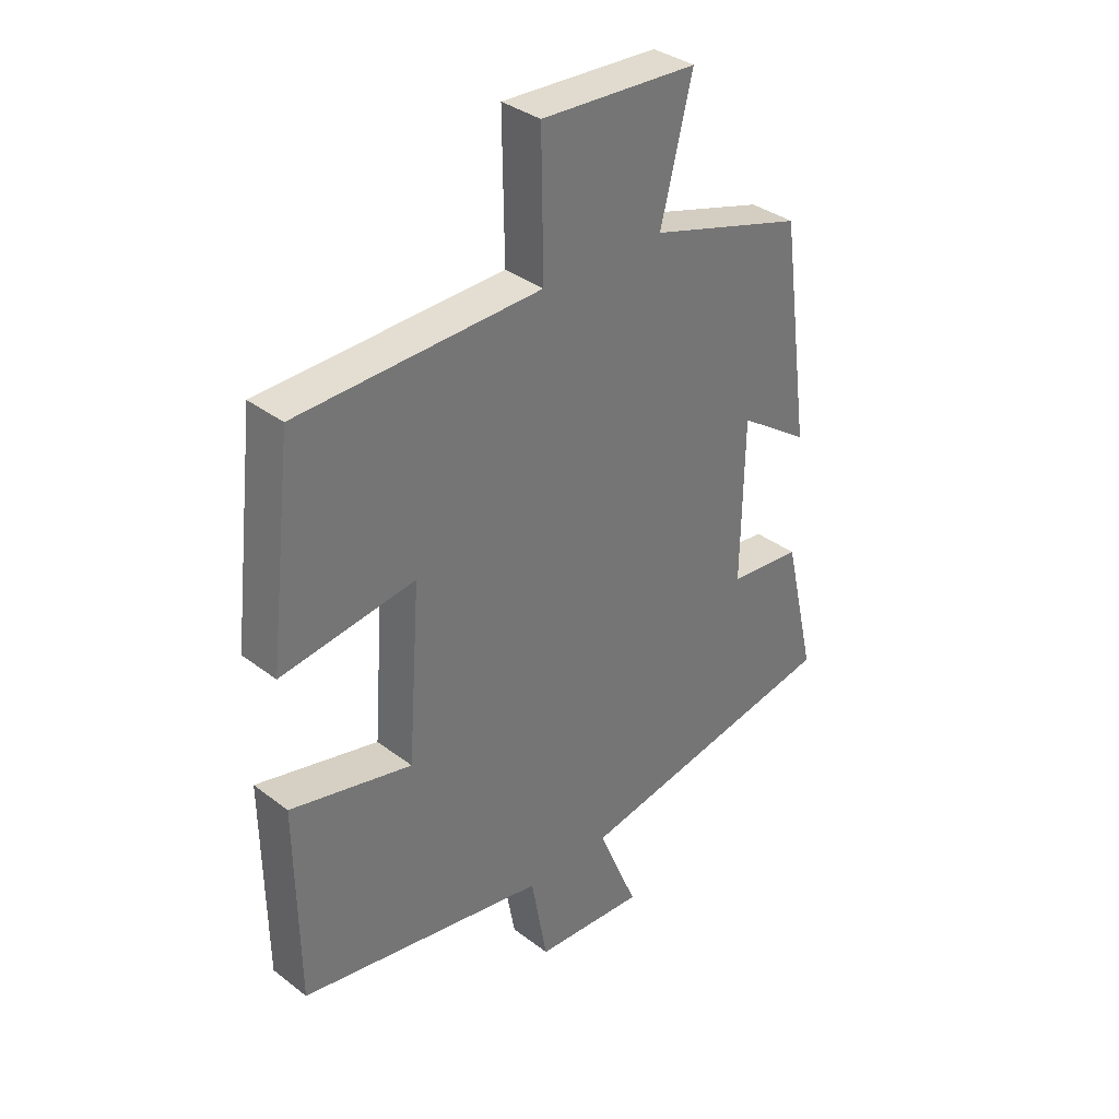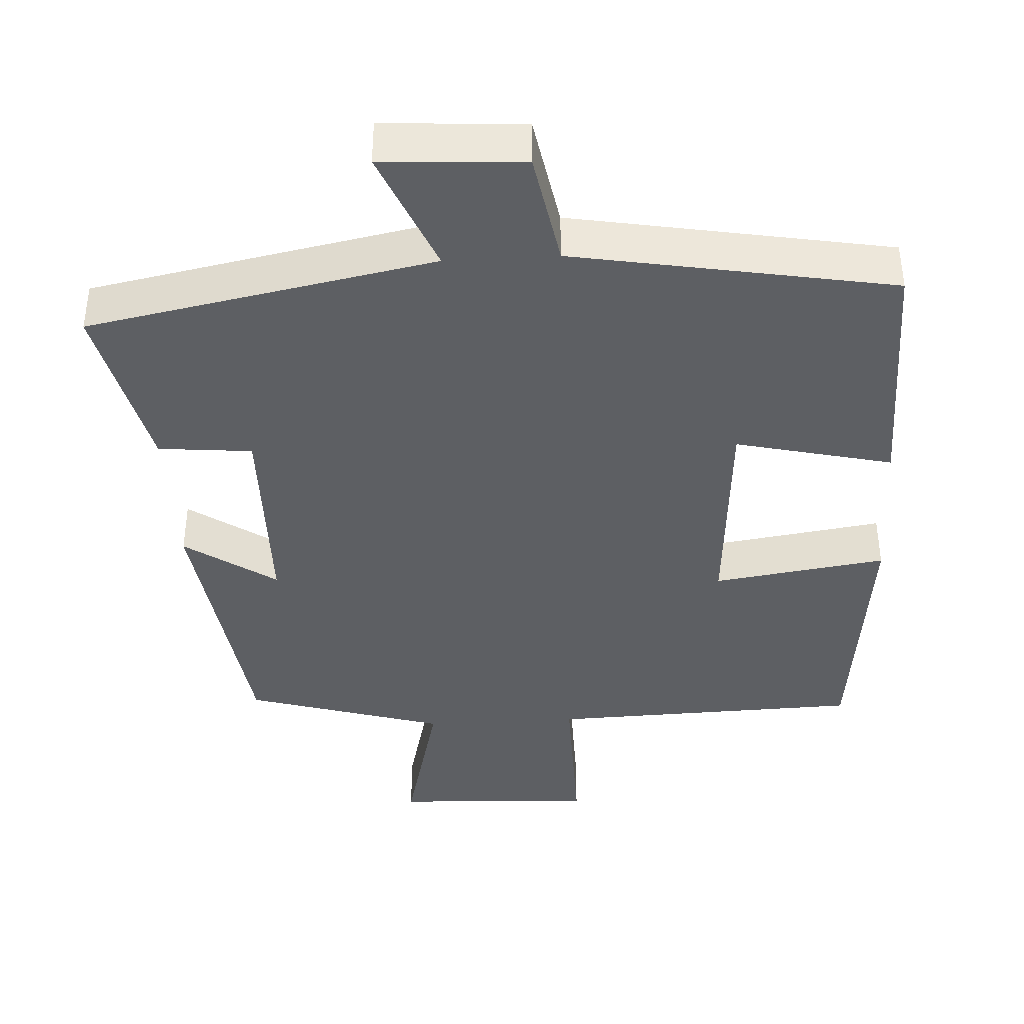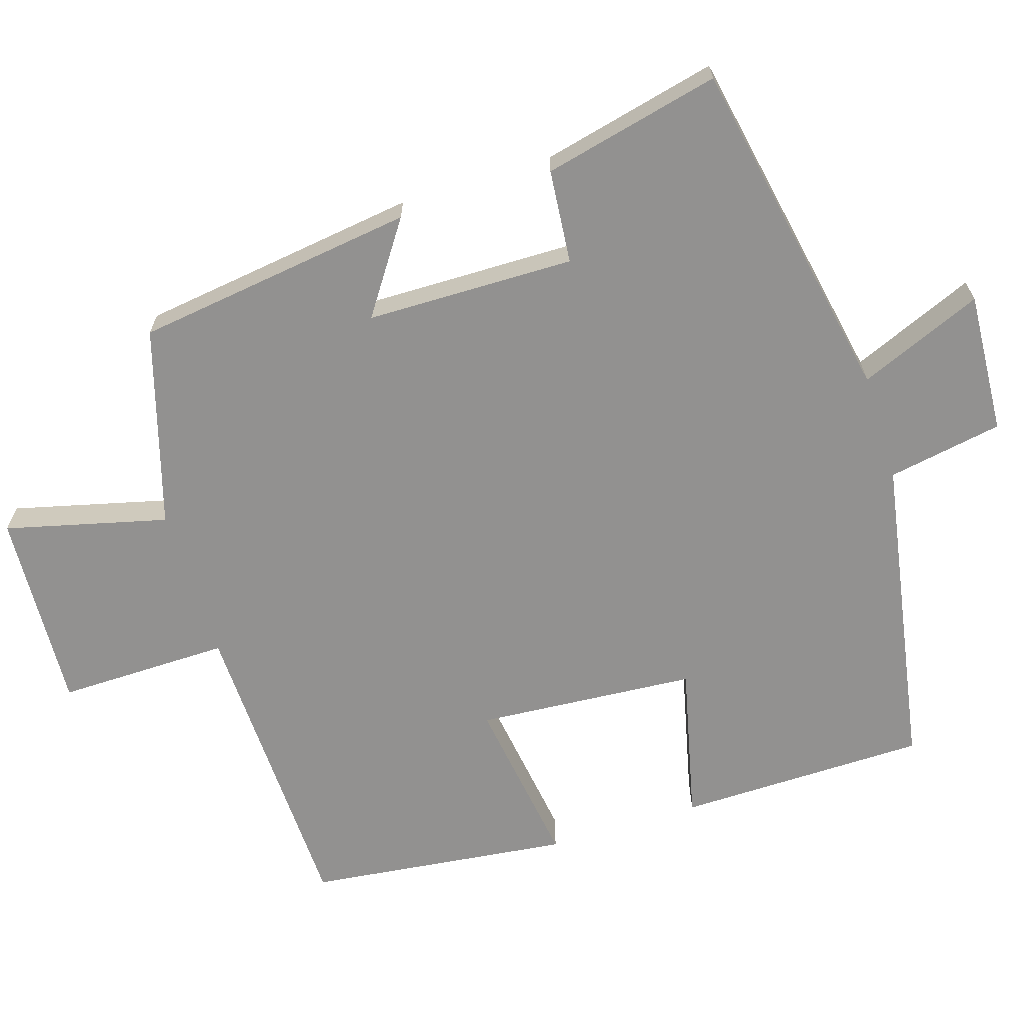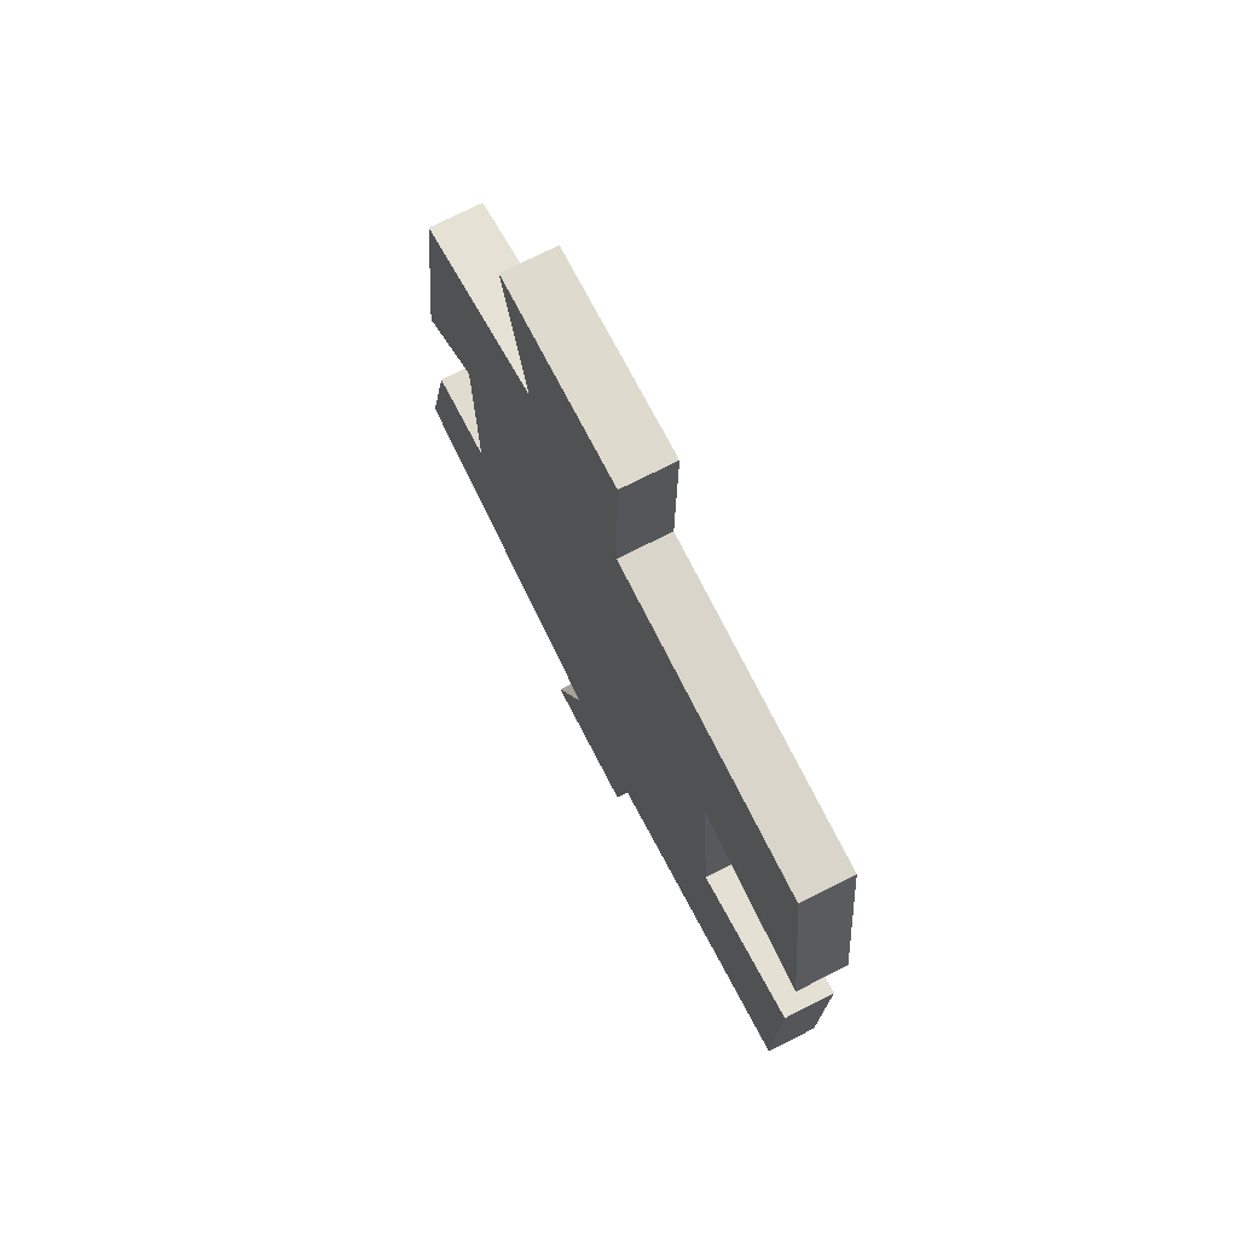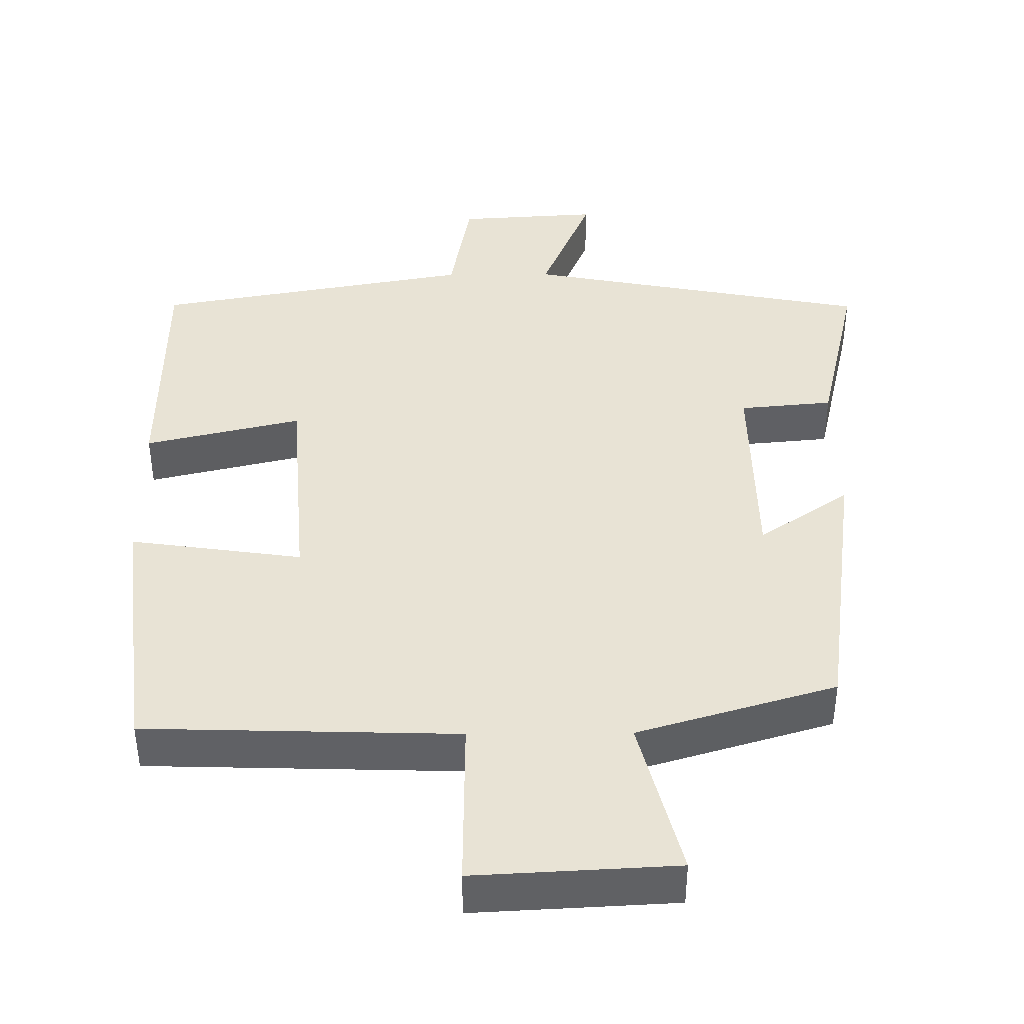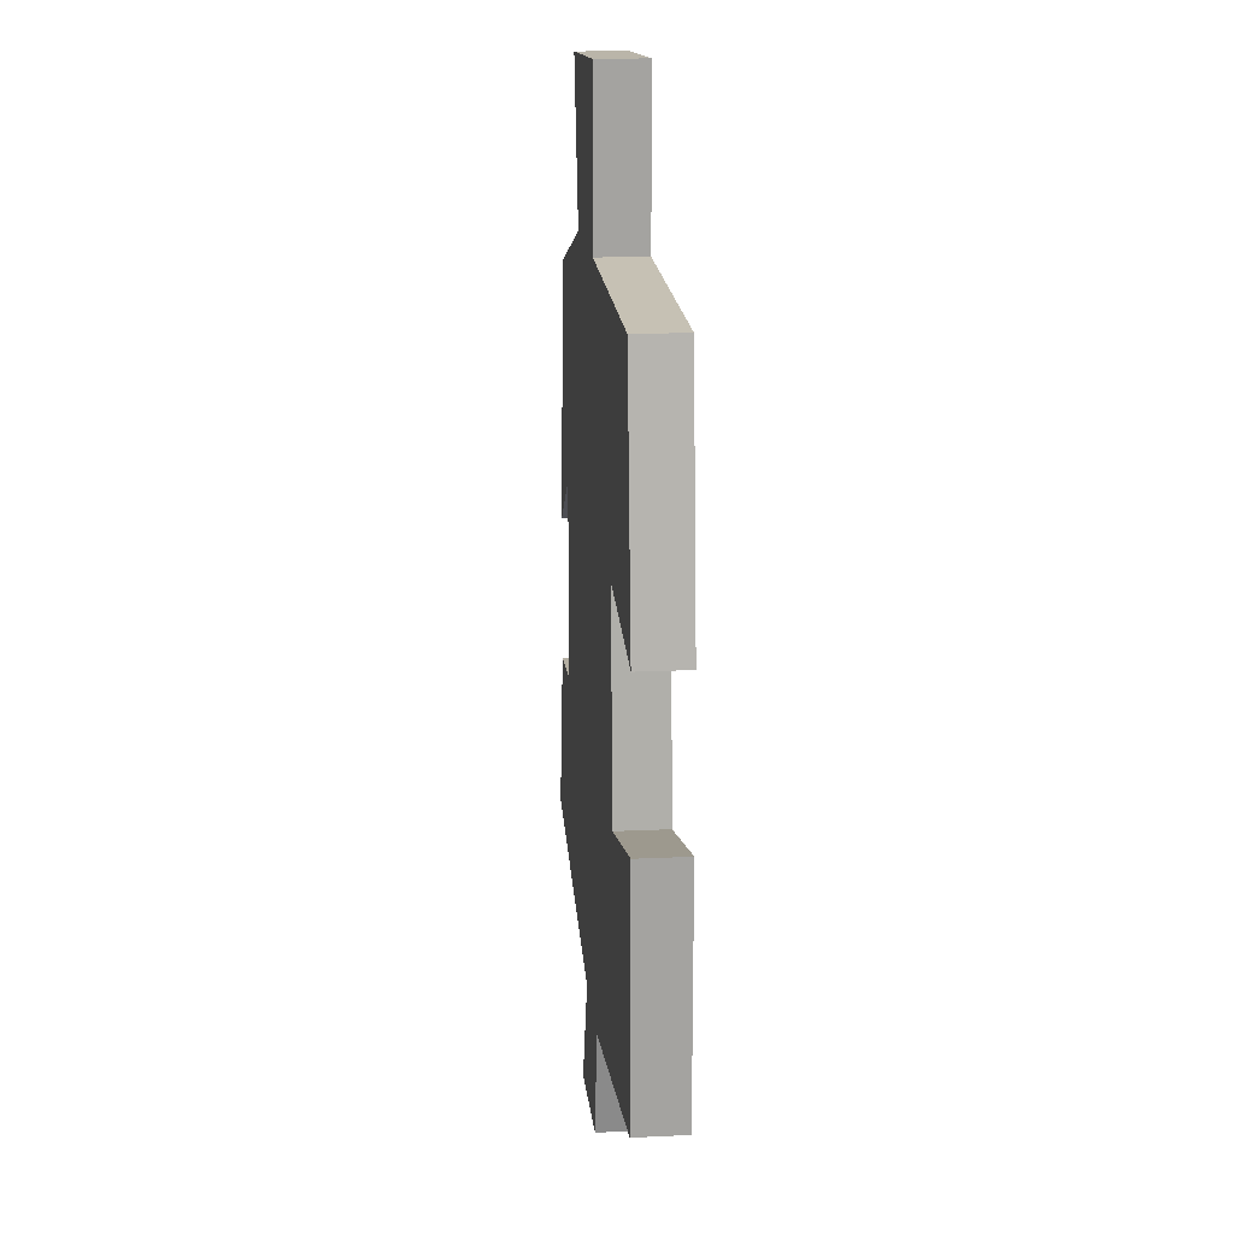
<metadata>
{"format":"obj","ext":"obj","renderer":"f3d","projection":"perspective","resolution":1024,"background":"white","views":[{"elev":35.2,"azim":-44.7,"up":"+Z"},{"elev":-40.2,"azim":-176.7,"up":"+Y"},{"elev":-66.1,"azim":107.5,"up":"+Y"},{"elev":73.3,"azim":-116.9,"up":"+Z"},{"elev":41.3,"azim":-0.5,"up":"+Y"},{"elev":16.7,"azim":-95.4,"up":"+Z"}]}
</metadata>
<code>
v 0.556 0.07 -0.41
v 0.086 0.07 -0.5
v 0.156 0.07 -0.668
v -0.036 0.07 -0.656
v -0.064 0.07 -0.5
v -0.496 0.07 -0.423
v -0.5 0.07 -0.084
v -0.288 0.07 -0.134
v -0.266 0.07 0.164
v -0.5 0.07 0.13
v -0.458 0.07 0.487
v -0.035 0.07 0.5
v -0.038 0.07 0.733
v 0.234 0.07 0.719
v 0.179 0.07 0.5
v 0.448 0.07 0.42
v 0.5 0.07 0.04
v 0.377 0.07 0.124
v 0.373 0.07 -0.158
v 0.5 0.07 -0.17
v 0.556 0 -0.41
v 0.086 0 -0.5
v 0.156 0 -0.668
v -0.036 0 -0.656
v -0.064 0 -0.5
v -0.496 0 -0.423
v -0.5 0 -0.084
v -0.288 0 -0.134
v -0.266 0 0.164
v -0.5 0 0.13
v -0.458 0 0.487
v -0.035 0 0.5
v -0.038 0 0.733
v 0.234 0 0.719
v 0.179 0 0.5
v 0.448 0 0.42
v 0.5 0 0.04
v 0.377 0 0.124
v 0.373 0 -0.158
v 0.5 0 -0.17
f 19 20 1 2
f 18 19 2
f 15 16 17 18
f 15 18 2
f 12 13 14 15
f 12 15 2
f 9 10 11 12
f 8 9 12 2
f 5 6 7 8
f 5 8 2 3
f 3 4 5
f 22 21 40 39
f 22 39 38
f 38 37 36 35
f 22 38 35
f 35 34 33 32
f 22 35 32
f 32 31 30 29
f 22 32 29 28
f 28 27 26 25
f 23 22 28 25
f 25 24 23
f 1 21 22 2
f 2 22 23 3
f 3 23 24 4
f 4 24 25 5
f 5 25 26 6
f 6 26 27 7
f 7 27 28 8
f 8 28 29 9
f 9 29 30 10
f 10 30 31 11
f 11 31 32 12
f 12 32 33 13
f 13 33 34 14
f 14 34 35 15
f 15 35 36 16
f 16 36 37 17
f 17 37 38 18
f 18 38 39 19
f 19 39 40 20
f 20 40 21 1

</code>
